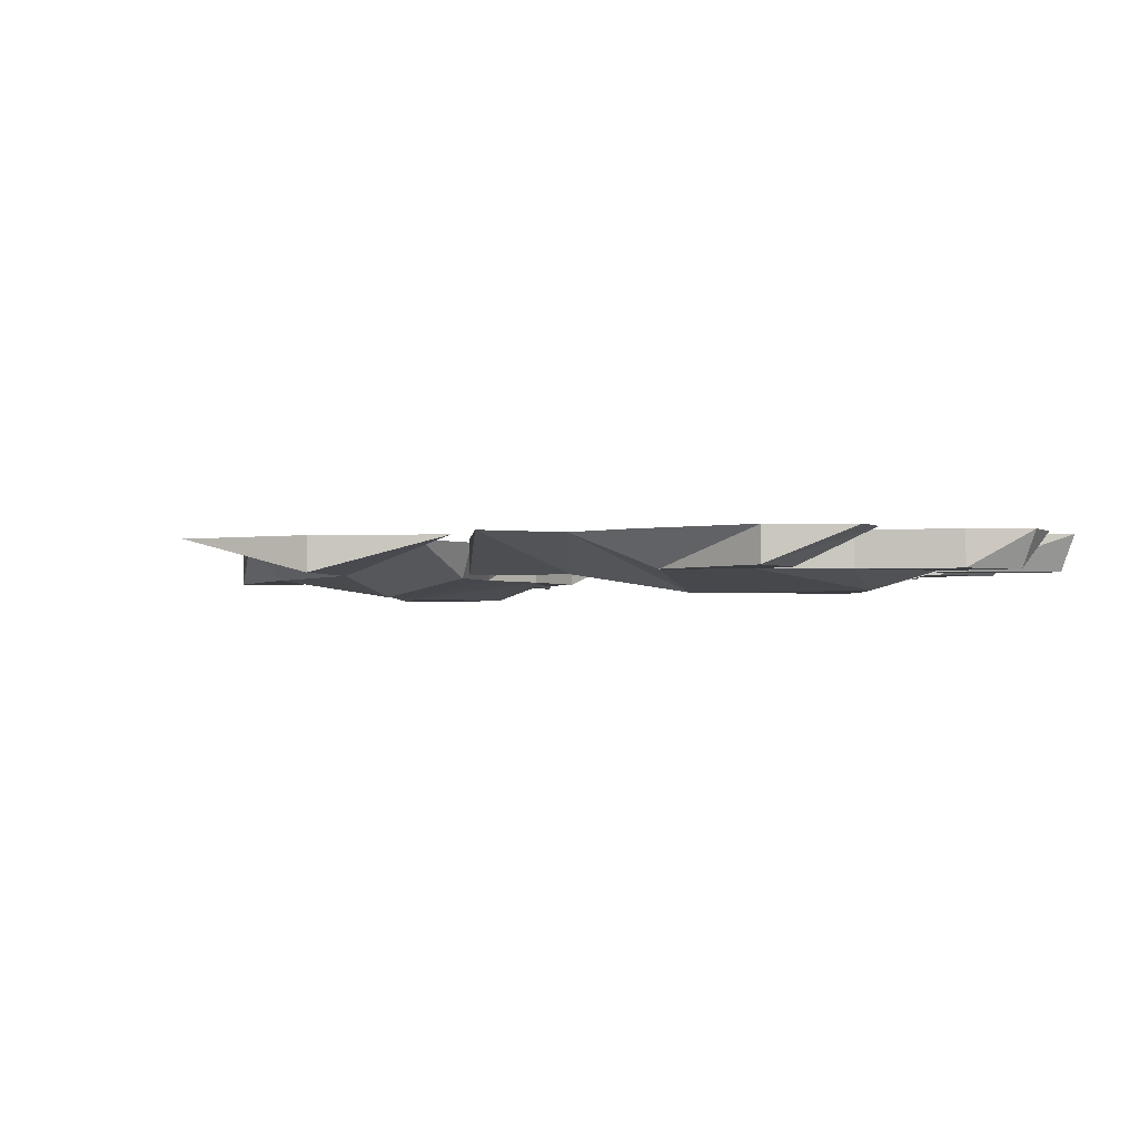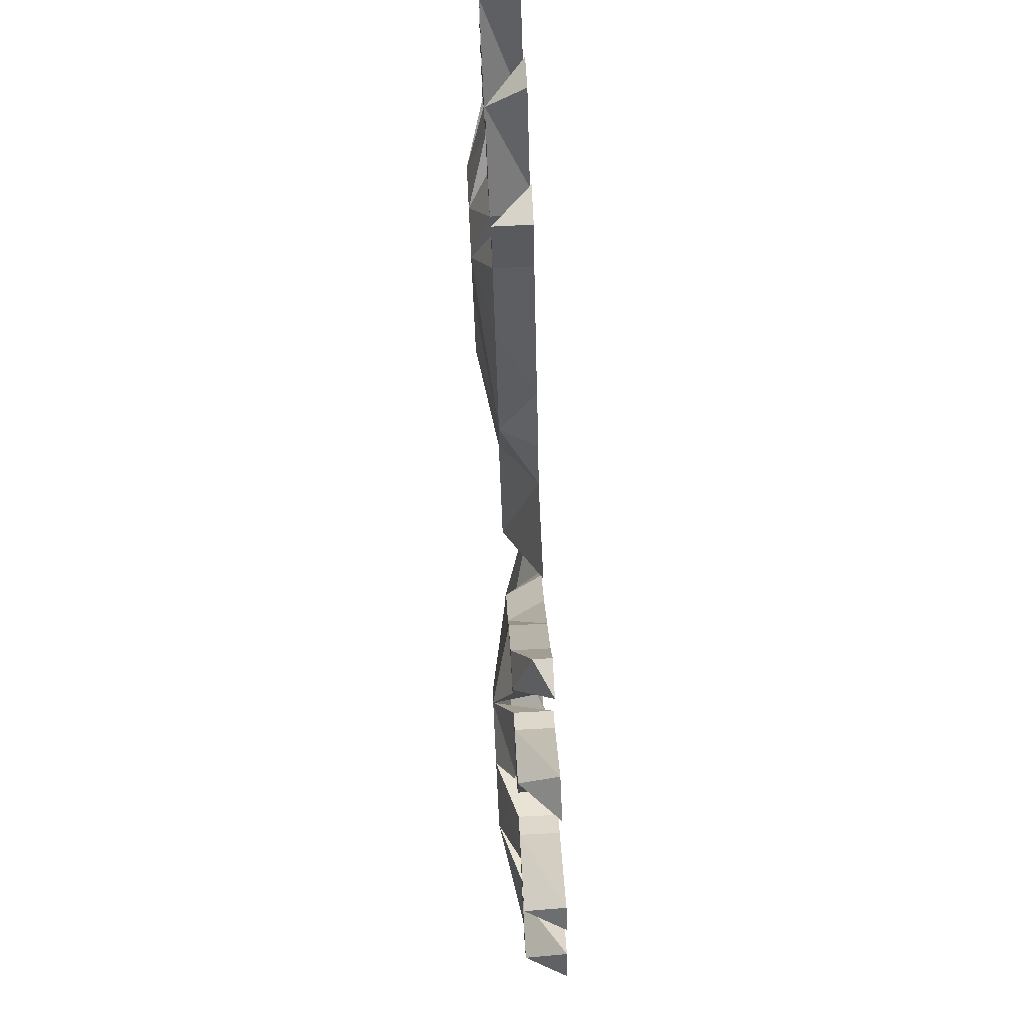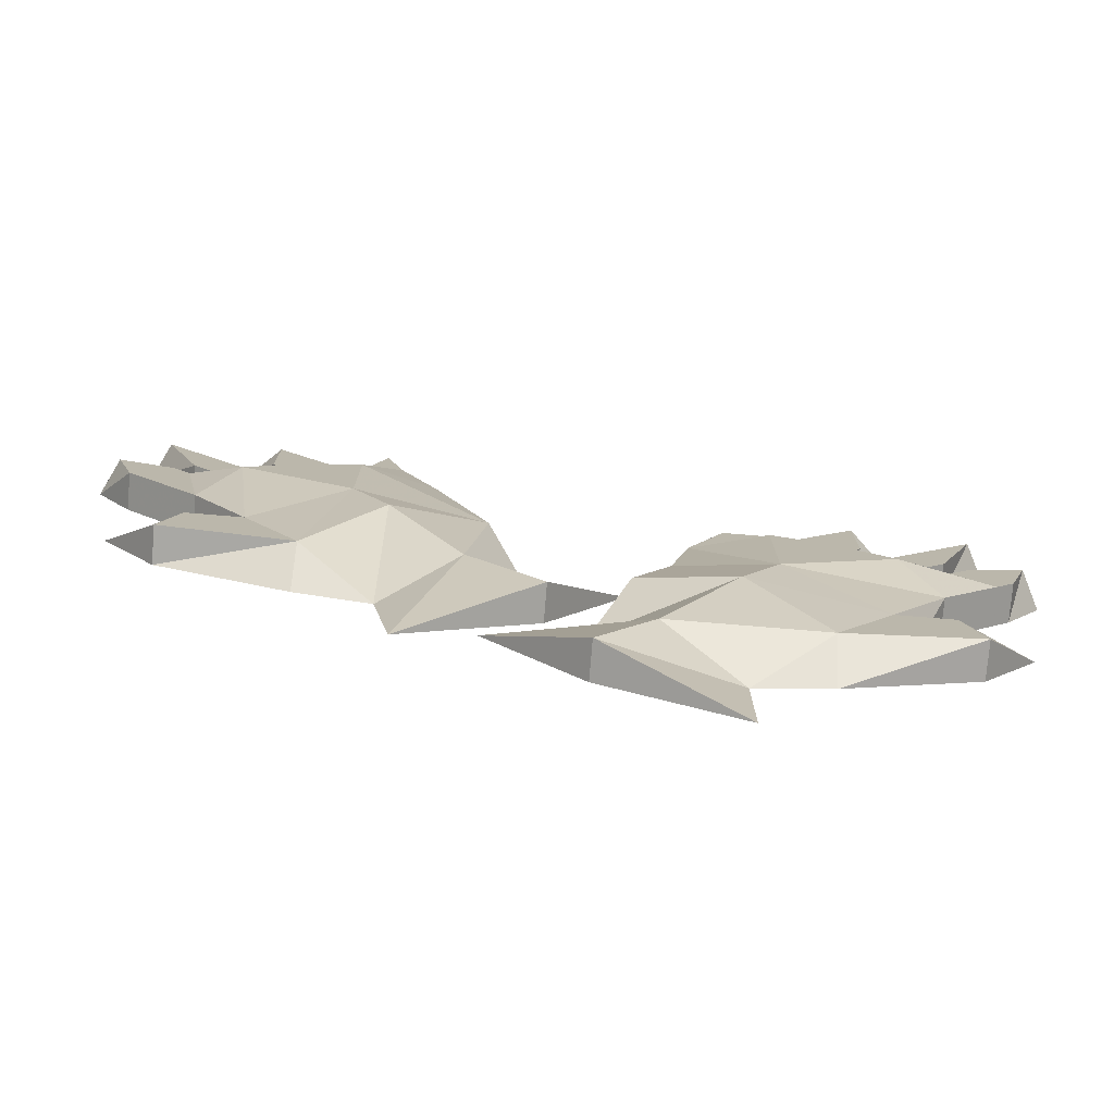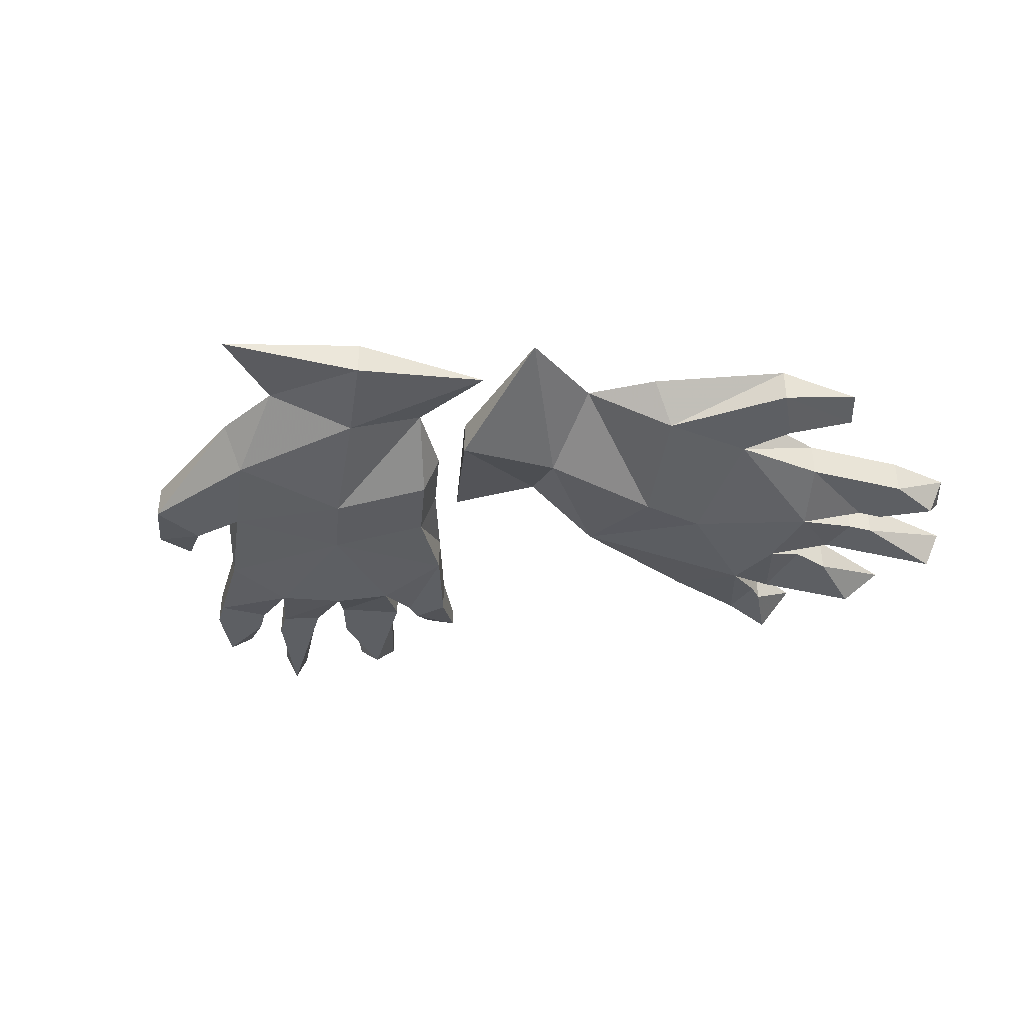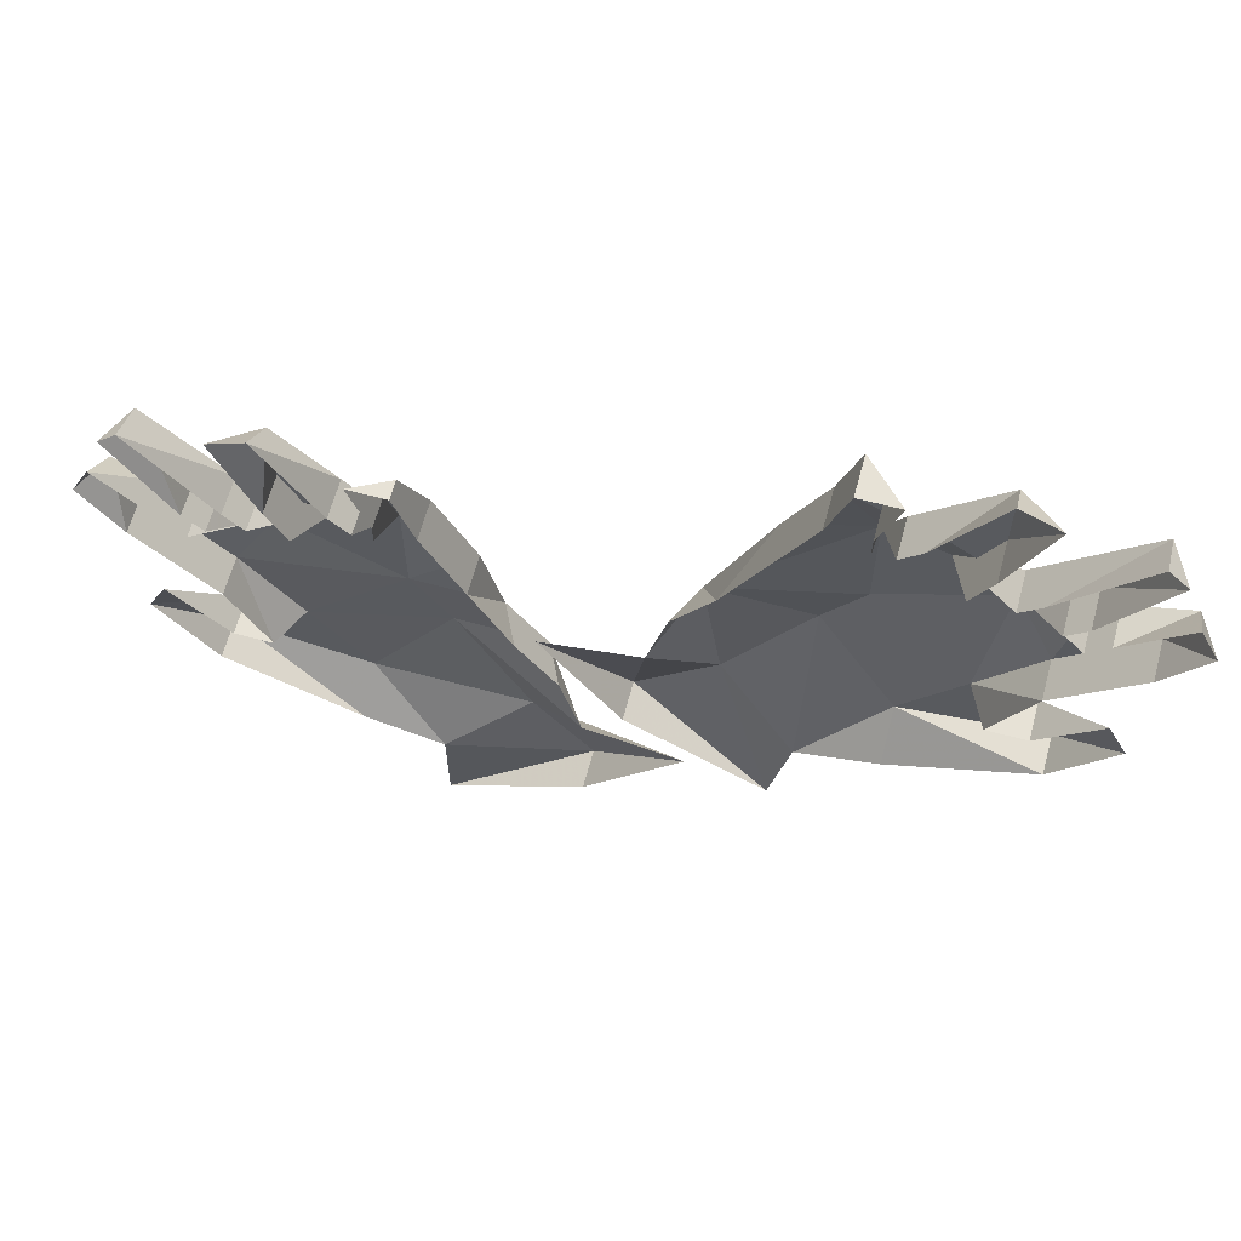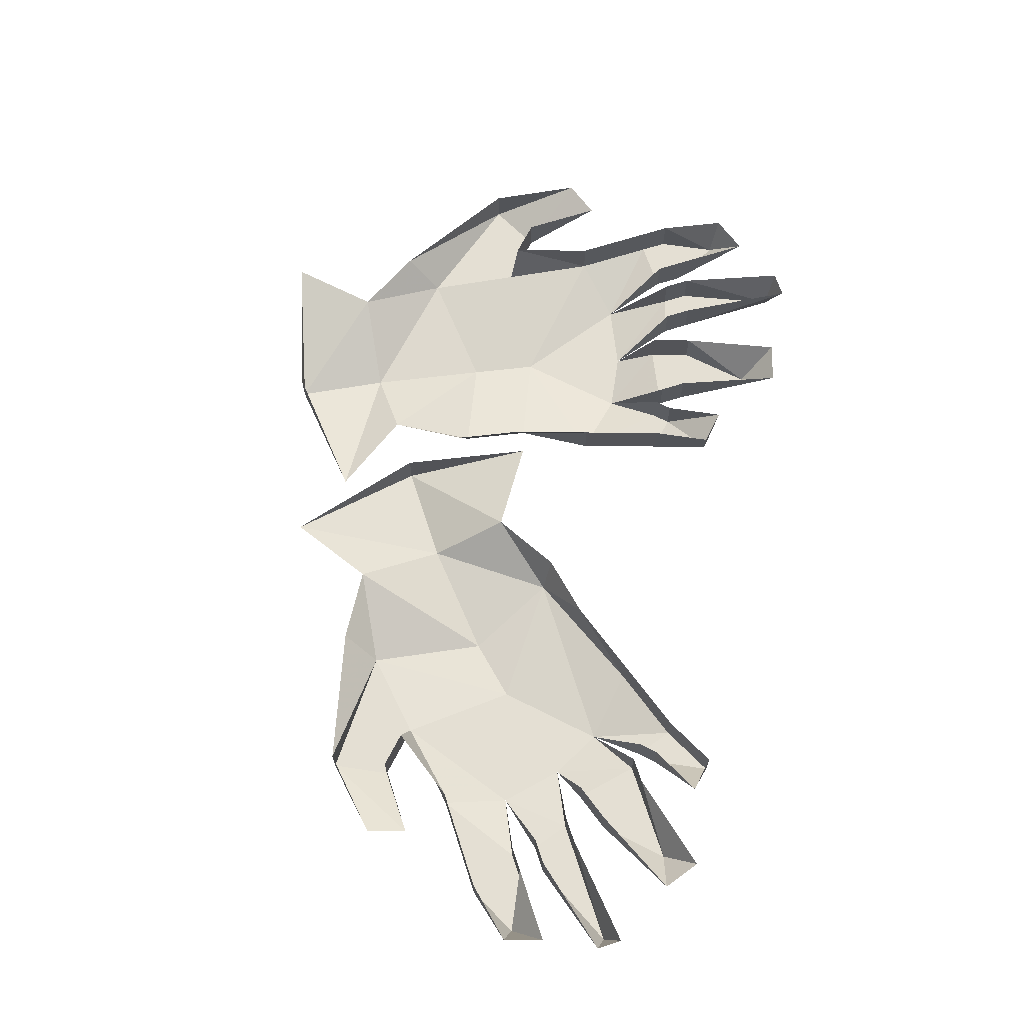
<metadata>
{"format":"obj","ext":"obj","renderer":"f3d","projection":"perspective","resolution":1024,"background":"white","views":[{"elev":-2.5,"azim":-124.4,"up":"+Y"},{"elev":76.8,"azim":87.1,"up":"+Z"},{"elev":-76.2,"azim":-4.7,"up":"+Z"},{"elev":-40.1,"azim":-151.5,"up":"+Y"},{"elev":63.2,"azim":-164.9,"up":"+Z"},{"elev":66.6,"azim":-62.9,"up":"+Y"}]}
</metadata>
<code>
v 0.0625 -0.02344 -0.03125
v 0.1016 -0.01562 -0.0625
v 0.125 -0.01562 -0.03125
v 0.1094 -0.02344 -0.007812
v 0.08594 -0.02344 0.007812
v 0.0625 -0.02344 0.01562
v 0.03125 -0.01562 0.01562
v 0.02344 -0.01562 -0.01562
v 0.007812 -0.01562 -0.03906
v 0.04688 -0.02344 -0.05469
v 0.07812 -0.01562 -0.09375
v 0.1328 -0.01562 -0.08594
v 0.125 -0.01562 -0.0625
v 0.125 0 -0.0625
v 0.1094 0 -0.0625
v 0.125 0 -0.03125
v 0.1484 -0.01562 -0.007812
v 0.1328 -0.01562 0.007812
v 0.1328 0 0.007812
v 0.1406 0 0.01562
v 0.1406 -0.01562 0.01562
v 0.1641 0 0.03906
v 0.1641 -0.01562 0.02344
v 0.1719 0 0.02344
v 0.1562 0 0
v 0.1562 -0.01562 0
v 0.1484 0 -0.007812
v 0.1562 0 -0.05469
v 0.1484 0 -0.03906
v 0.1328 0 -0.08594
v 0.07812 0 -0.1094
v 0.04688 0 -0.1172
v 0.01562 -0.01562 -0.09375
v -0.007812 -0.01562 -0.125
v 0.04688 0 -0.1562
v -0.007812 0 -0.125
v -0.04688 0 -0.07812
v -0.007812 0 -0.07031
v 0 0 -0.03906
v 0.01562 0 -0.01562
v 0.03125 0 0.01562
v 0.04688 0 0.04688
v 0.04688 -0.01562 0.04688
v 0.05469 0 0.07031
v 0.05469 -0.007812 0.07031
v 0.07031 0 0.07031
v 0.0625 -0.01562 0.04688
v 0.0625 0 0.04688
v 0.0625 0 0.03906
v 0.0625 -0.01562 0.03906
v 0.125 -0.01562 0.01562
v 0.1094 -0.01562 0.02344
v 0.125 0 0.01562
v 0.1328 -0.01562 0.02344
v 0.1172 -0.01562 0.03125
v 0.1172 0 0.03125
v 0.1094 0 0.02344
v 0.1484 -0.01562 0.0625
v 0.1484 0 0.07031
v 0.09375 -0.01562 0.02344
v 0.07031 -0.01562 0.03906
v 0.09375 0 0.02344
v 0.1016 -0.01562 0.03906
v 0.07812 -0.01562 0.04688
v 0.07812 0 0.04688
v 0.07031 0 0.03906
v 0.1016 -0.01562 0.07031
v 0.1016 0 0.08594
v 0.1328 0 0.02344
v 0.1562 0 0.0625
v 0.1016 0 0.03906
v 0.1172 0 0.07812
v -0.1484 -0.02344 0.0625
v -0.1641 -0.01562 0.03906
v -0.1406 -0.01562 0.007812
v -0.1016 -0.02344 0.03906
v -0.125 -0.02344 0.07812
v -0.1484 -0.01562 0.09375
v -0.1641 -0.01562 0.08594
v -0.1641 0 0.08594
v -0.1719 0 0.09375
v -0.1719 -0.01562 0.09375
v -0.1953 0 0.1328
v -0.1875 -0.01562 0.1328
v -0.1875 0 0.1406
v -0.1562 0 0.1016
v -0.1562 -0.01562 0.1016
v -0.1484 0 0.09375
v -0.1016 -0.02344 0.08594
v -0.1094 -0.01562 0.1094
v -0.1328 -0.01562 0.09375
v -0.1328 0 0.09375
v -0.1406 0 0.1094
v -0.1406 -0.01562 0.1094
v -0.1562 0 0.1484
v -0.1406 -0.01562 0.1406
v -0.1406 0 0.1562
v -0.1172 0 0.1172
v -0.1172 -0.01562 0.1172
v -0.1094 0 0.1094
v -0.04688 -0.01562 0.03125
v -0.07031 -0.01562 0.08594
v -0.08594 -0.01562 0.1172
v -0.1016 -0.01562 0.1094
v -0.1016 0 0.1094
v -0.1016 0 0.1172
v -0.1016 -0.01562 0.1172
v -0.1094 0 0.1406
v -0.09375 -0.01562 0.1406
v -0.09375 0 0.1406
v -0.08594 0 0.1172
v -0.07031 0 0.08594
v -0.05469 0 0.05469
v -0.03906 0 0.03125
v -0.03125 0 0
v -0.05469 -0.01562 -0.02344
v -0.02344 -0.01562 -0.05469
v 0.007812 0 -0.007812
v -0.02344 0 -0.05469
v -0.07812 0 -0.08594
v -0.08594 0 -0.04688
v -0.08594 -0.02344 0.01562
v -0.1172 -0.01562 -0.02344
v -0.1172 0 -0.03906
v -0.1719 0 -0.01562
v -0.1719 -0.01562 -0.01562
v -0.1953 0 0.01562
v -0.1875 0 0.03125
v -0.1641 -0.01562 0.007812
v -0.1641 0 0.007812
v -0.1484 0 0.007812
v -0.1641 0 0.03906
v -0.1875 0 0.0625
v -0.1875 -0.01562 0.0625
v -0.1953 0 0.07031
v -0.1953 -0.01562 0.07031
v -0.2109 0 0.09375
v -0.2031 -0.01562 0.09375
v -0.2031 0 0.1094
v -0.1797 0 0.08594
v -0.1797 -0.01562 0.08594
v -0.1719 0 0.07812
v -0.1719 -0.01562 0.07812
f 1 2 3
f 1 3 4
f 1 4 5
f 1 5 6
f 1 6 7
f 1 7 8
f 1 8 9
f 1 9 10
f 1 10 2
f 2 10 11
f 2 11 12
f 2 12 13
f 2 13 14
f 2 14 15
f 2 15 3
f 3 15 16
f 3 16 17
f 3 17 4
f 4 17 18
f 4 18 19
f 19 18 20
f 20 18 21
f 20 21 22
f 22 21 23
f 22 23 24
f 24 23 25
f 25 23 26
f 25 26 27
f 27 26 17
f 27 17 16
f 28 29 13
f 28 13 12
f 28 12 30
f 30 12 31
f 31 12 11
f 31 11 32
f 32 11 33
f 38 33 10
f 38 10 9
f 38 9 39
f 39 9 40
f 40 9 8
f 40 8 41
f 41 8 7
f 41 7 42
f 42 7 43
f 42 43 44
f 44 43 45
f 44 45 46
f 46 45 47
f 46 47 48
f 48 47 49
f 49 47 50
f 49 50 6
f 6 50 7
f 7 50 43
f 43 50 47
f 43 47 45
f 33 11 10
f 26 21 18
f 26 18 17
f 26 23 21
f 51 52 5
f 51 5 4
f 51 4 53
f 51 53 54
f 51 54 52
f 52 54 55
f 52 55 56
f 52 56 57
f 52 57 5
f 54 58 55
f 55 58 59
f 55 59 56
f 60 61 6
f 60 6 5
f 60 5 62
f 60 62 63
f 60 63 61
f 61 63 64
f 61 64 65
f 61 65 66
f 61 66 6
f 63 67 64
f 64 67 68
f 64 68 65
f 14 13 29
f 53 69 54
f 54 69 58
f 58 69 70
f 58 70 59
f 62 71 63
f 63 71 67
f 67 71 72
f 67 72 68
f 73 74 75
f 73 75 76
f 73 76 77
f 73 77 78
f 73 78 79
f 73 79 80
f 80 79 81
f 81 79 82
f 81 82 83
f 83 82 84
f 83 84 85
f 85 84 86
f 86 84 87
f 86 87 88
f 88 87 78
f 88 78 77
f 77 76 89
f 77 89 90
f 77 90 91
f 77 91 92
f 92 91 93
f 93 91 94
f 93 94 95
f 95 94 96
f 95 96 97
f 97 96 98
f 98 96 99
f 98 99 100
f 100 99 90
f 100 90 89
f 89 76 101
f 89 101 102
f 89 102 103
f 89 103 104
f 89 104 105
f 105 104 106
f 106 104 107
f 106 107 108
f 108 107 109
f 108 109 110
f 110 109 111
f 111 109 103
f 111 103 112
f 112 103 102
f 112 102 113
f 113 102 101
f 113 101 114
f 114 101 115
f 115 101 116
f 121 116 122
f 121 122 123
f 121 123 124
f 124 123 125
f 125 123 126
f 125 126 127
f 127 126 128
f 128 126 129
f 128 129 130
f 130 129 131
f 131 129 75
f 131 75 132
f 132 75 74
f 132 74 133
f 133 74 134
f 133 134 135
f 135 134 136
f 135 136 137
f 137 136 138
f 137 138 139
f 139 138 140
f 140 138 141
f 140 141 142
f 142 141 143
f 142 143 73
f 73 143 74
f 74 143 134
f 134 143 141
f 134 141 136
f 136 141 138
f 76 75 123
f 76 123 122
f 76 122 101
f 101 122 116
f 123 75 129
f 123 129 126
f 79 78 87
f 79 87 82
f 82 87 84
f 91 90 99
f 91 99 94
f 94 99 96
f 104 103 109
f 104 109 107
f 32 33 34
f 32 34 35
f 35 34 36
f 36 34 37
f 37 34 33
f 37 33 38
f 115 116 117
f 115 117 118
f 118 117 119
f 119 117 120
f 120 117 116
f 120 116 121

</code>
